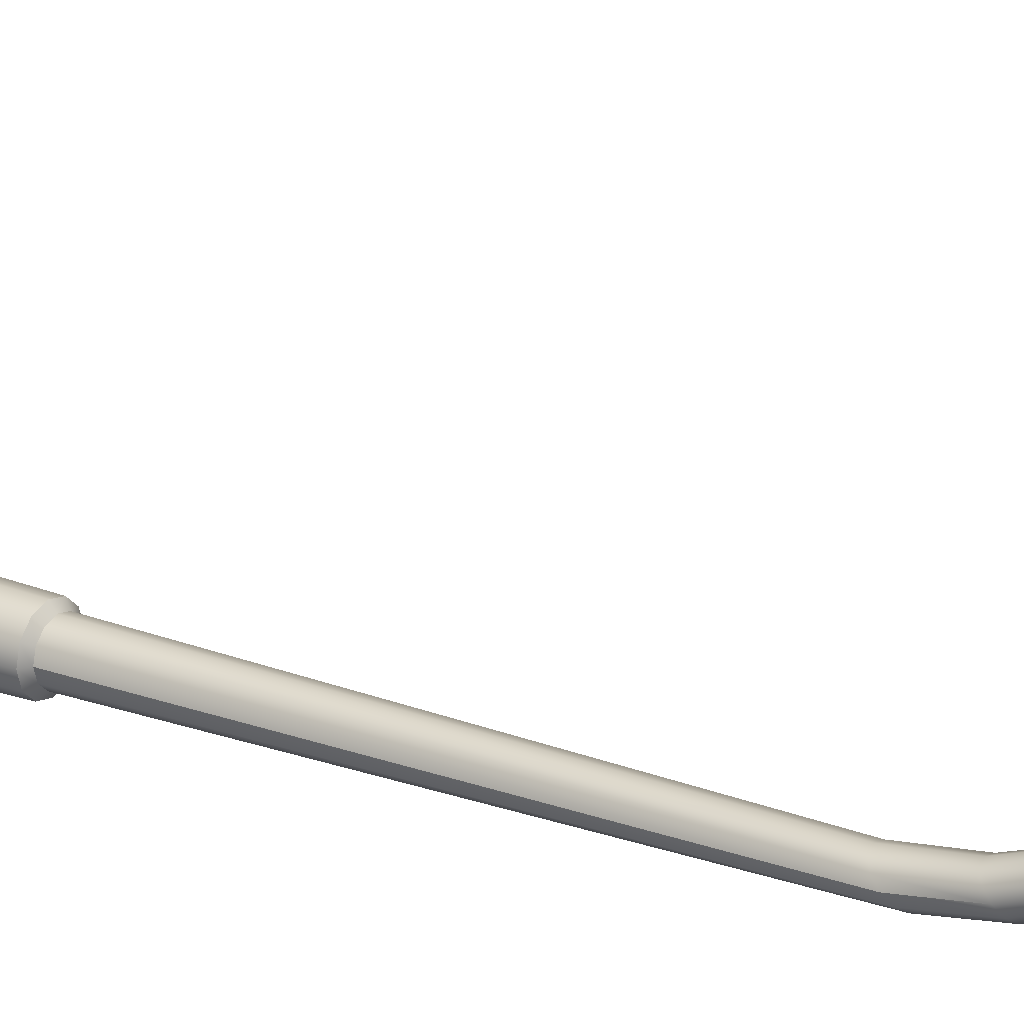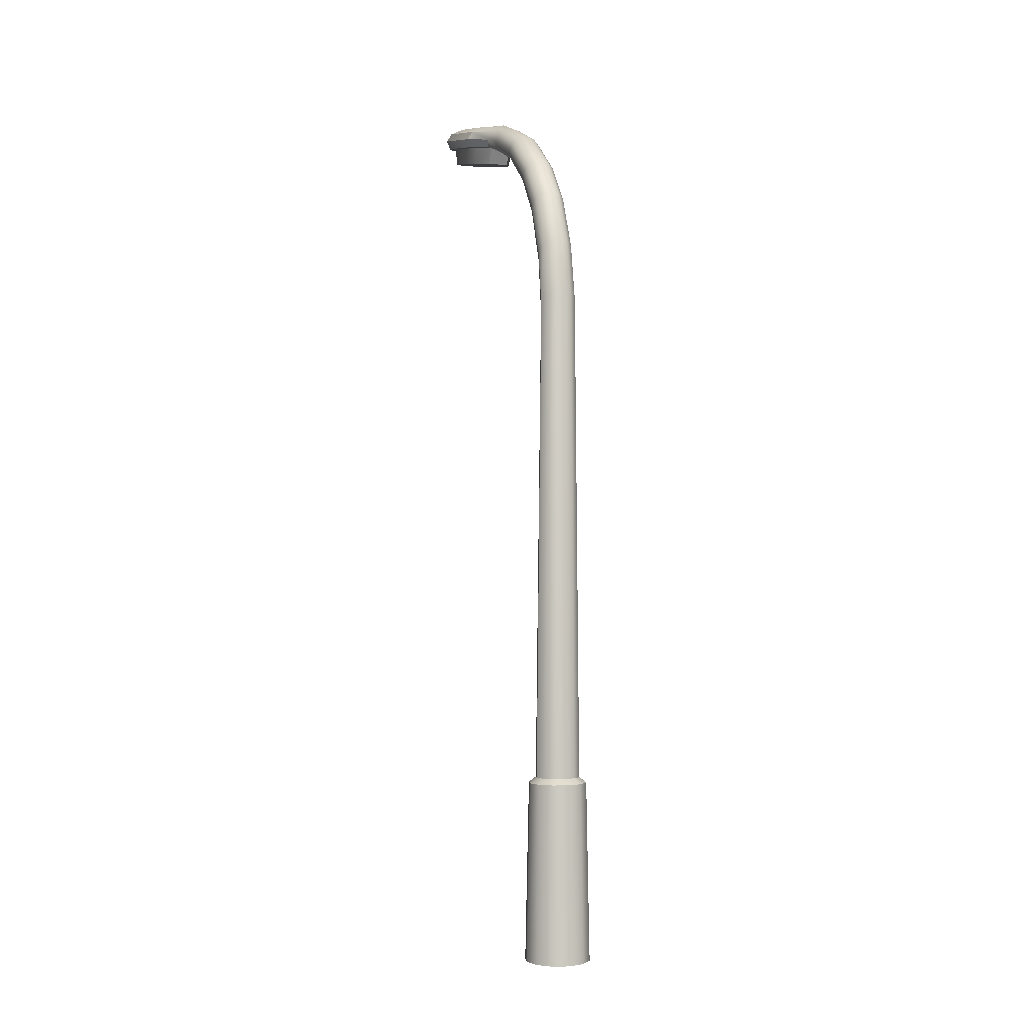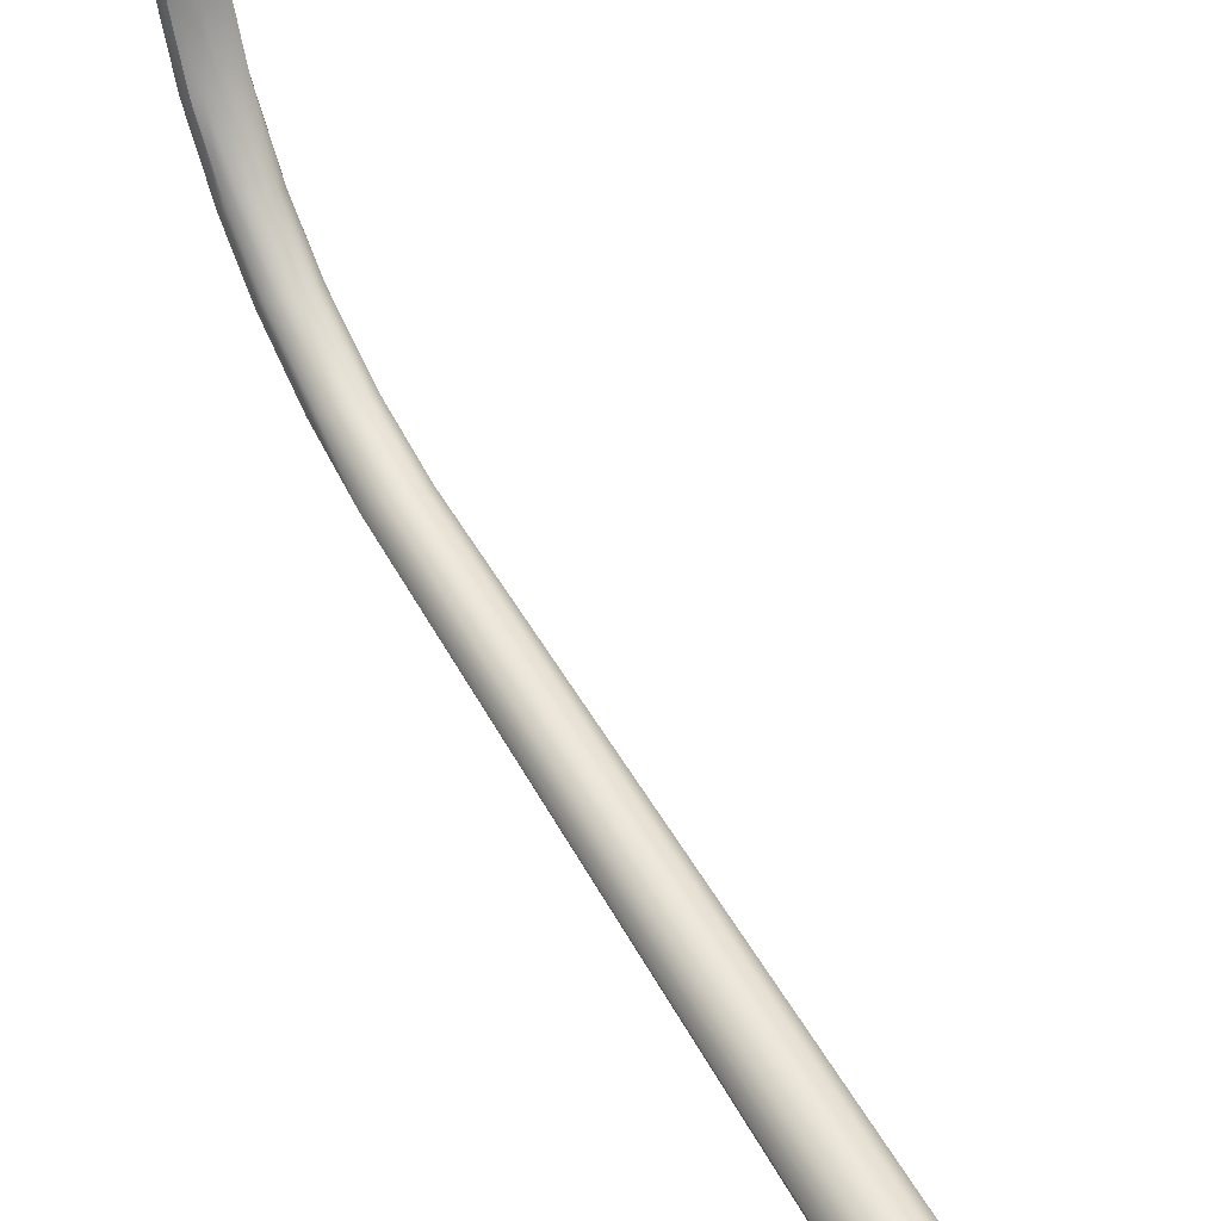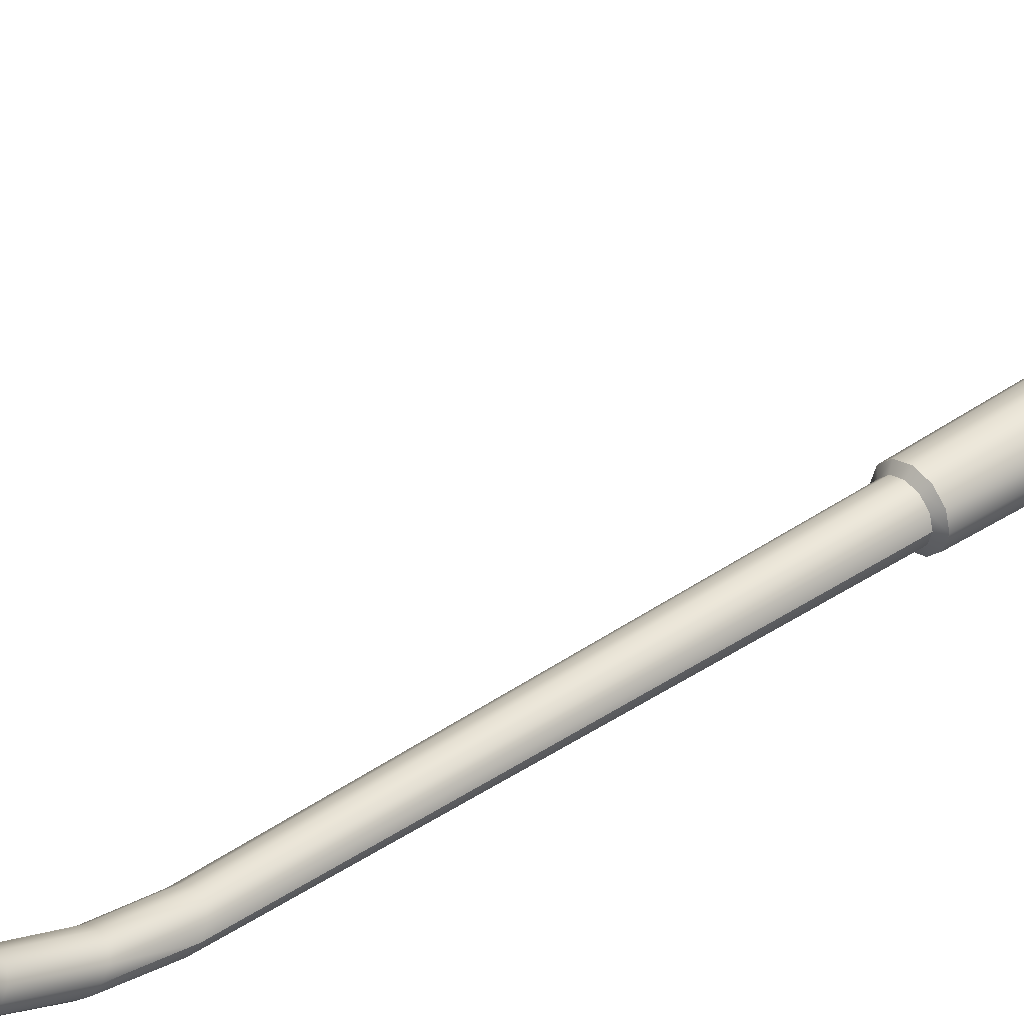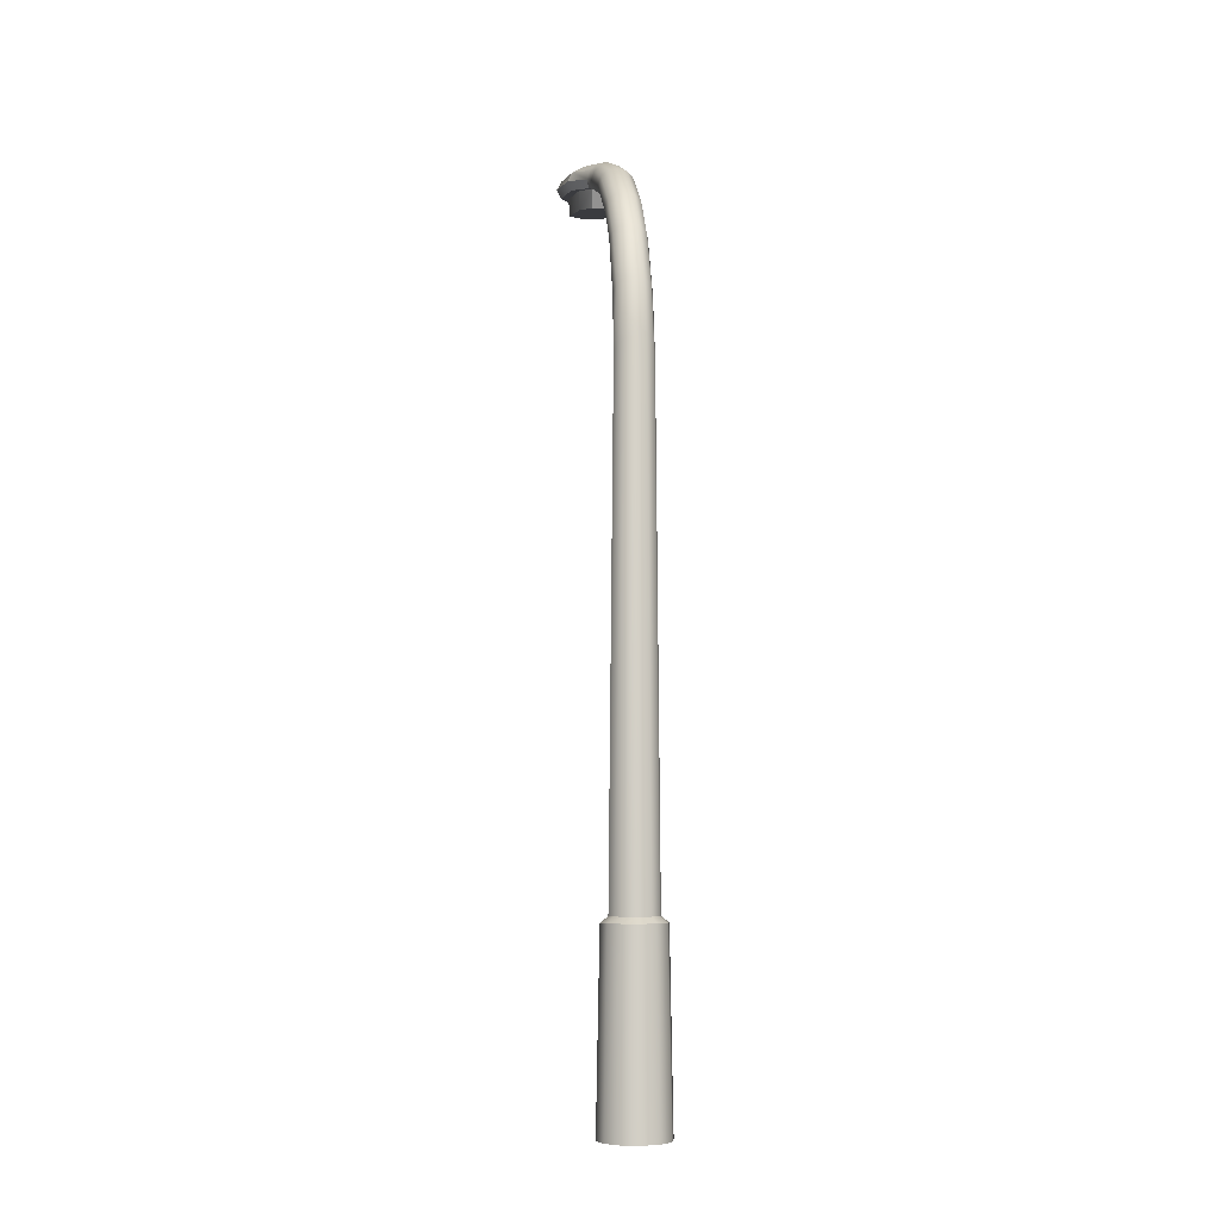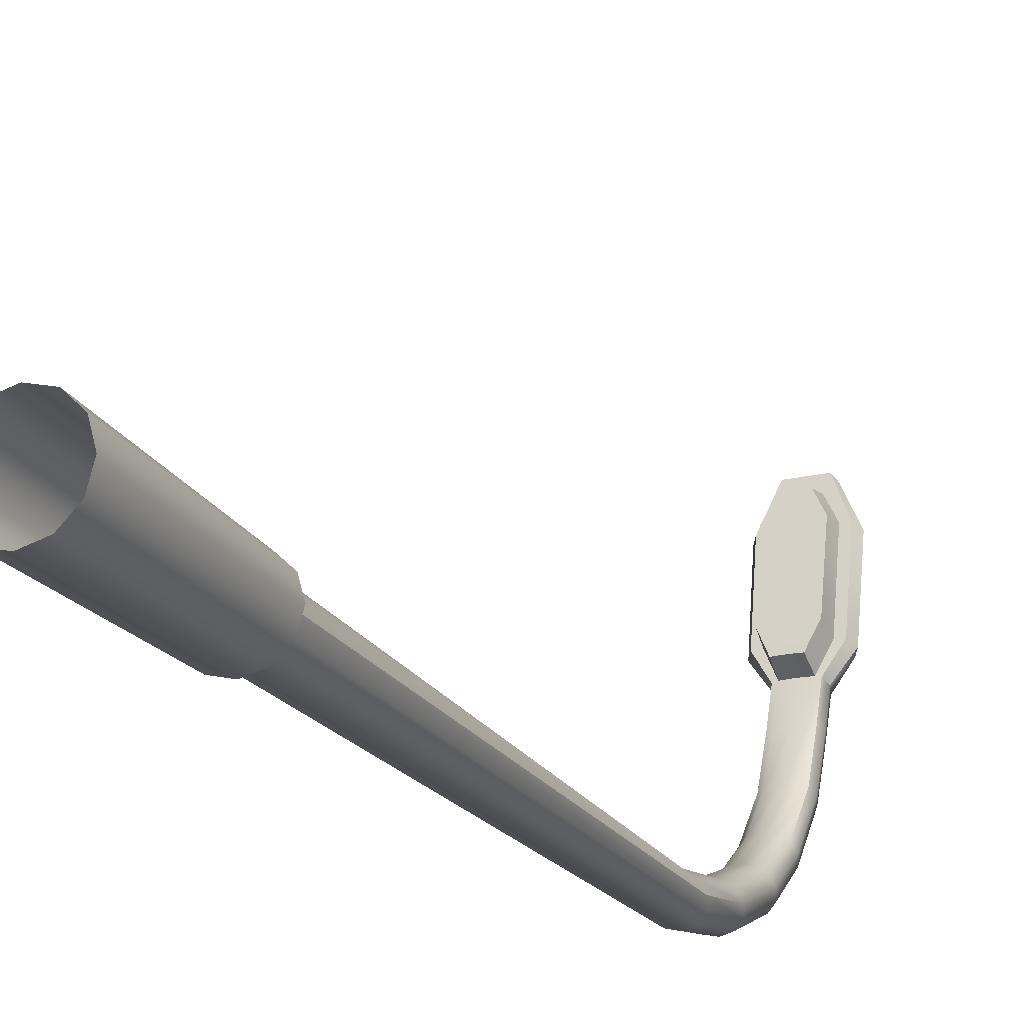
<metadata>
{"format":"obj","ext":"obj","renderer":"f3d","projection":"perspective","resolution":1024,"background":"white","views":[{"elev":22.9,"azim":120.4,"up":"+Z"},{"elev":-2.0,"azim":160.3,"up":"+Y"},{"elev":49.6,"azim":-27.4,"up":"+Z"},{"elev":37.6,"azim":-130.6,"up":"+Z"},{"elev":-6.3,"azim":171.3,"up":"+Y"},{"elev":-20.1,"azim":23.2,"up":"+Z"}]}
</metadata>
<code>
o StreetLight_Cylinder.023
v -0.2031 -0.008023 0
v -0.1759 -0.008023 -0.1016
v -0.1016 -0.008023 -0.1759
v 0 -0.008023 -0.2031
v 0.1016 -0.008023 -0.1759
v 0.1759 -0.008023 -0.1016
v 0.2031 -0.008023 -0
v 0.1759 -0.008023 0.1016
v 0.1016 -0.008023 0.1759
v 0 -0.008023 0.2031
v -0.1016 -0.008023 0.1759
v -0.1759 -0.008023 0.1016
v -0.09227 5.442 1.027
v -0.1065 5.392 1.046
v -0.05328 5.478 1.013
v -0 5.492 1.007
v 0.05327 5.478 1.013
v 0.09227 5.442 1.027
v 0.1065 5.392 1.046
v 0.09227 5.345 1.064
v 0.06831 5.346 1.071
v -0 5.346 1.073
v -0.06831 5.346 1.071
v -0.09227 5.345 1.064
v -0.09227 5.61 1.844
v -0.1065 5.561 1.863
v -0.05328 5.624 1.74
v -0 5.638 1.735
v 0.05327 5.624 1.74
v 0.09227 5.61 1.844
v 0.1065 5.561 1.863
v 0.09227 5.508 1.883
v 0.06831 5.491 1.798
v -0 5.491 1.801
v -0.06831 5.491 1.798
v -0.09227 5.508 1.883
v -0.177 5.371 1.201
v -0.2044 5.42 1.182
v -0.177 5.469 1.163
v -0.1022 5.506 1.149
v 0.131 5.372 1.208
v -0.1202 1.128 -0.07142
v 0.177 5.469 1.163
v 0.2044 5.42 1.182
v -0 5.519 1.144
v -0.131 5.372 1.208
v 0.177 5.371 1.201
v 0.1022 5.506 1.149
v -0.1811 5.464 1.666
v -0.1811 5.563 1.628
v 0.1341 5.465 1.672
v 0.1811 5.563 1.628
v -0.2091 5.513 1.647
v -0.1046 5.599 1.614
v -0.1389 1.128 -0.005595
v 0.2091 5.513 1.647
v -0 5.612 1.609
v -0.1341 5.465 1.672
v 0.1811 5.464 1.666
v 0.1046 5.599 1.614
v -0.1125 4.094 -0.02021
v -0.1069 5.002 0.3394
v -0.1097 4.436 0.03358
v -0.1077 4.768 0.1652
v -0.09255 5.037 0.3027
v -0.09734 4.135 -0.06342
v -0.09325 4.805 0.1268
v -0.09501 4.474 -0.007181
v -0.05344 5.062 0.2756
v -0.05618 4.164 -0.09502
v -0.05384 4.831 0.09863
v -0.05484 4.502 -0.03704
v -0 5.072 0.2657
v 0 4.174 -0.1066
v 0 4.84 0.08829
v 0 4.512 -0.04798
v 0.05344 5.062 0.2756
v 0.05618 4.164 -0.09502
v 0.05384 4.831 0.09863
v 0.05484 4.502 -0.03704
v 0.09255 5.037 0.3027
v 0.09734 4.135 -0.06342
v 0.09325 4.805 0.1268
v 0.09501 4.474 -0.007181
v 0.1069 5.002 0.3394
v 0.1125 4.094 -0.02021
v 0.1077 4.768 0.1652
v 0.1097 4.436 0.03358
v 0.09255 4.968 0.3761
v 0.09748 4.054 0.02313
v 0.09327 4.732 0.2036
v 0.09508 4.398 0.07439
v 0.05343 4.944 0.4029
v 0.05631 4.025 0.05497
v 0.05385 4.706 0.2317
v 0.05491 4.37 0.1043
v 0 4.934 0.4127
v 0 4.015 0.06665
v 0 4.697 0.242
v 0 4.36 0.1153
v -0.05343 4.944 0.4029
v -0.05631 4.025 0.05497
v -0.05385 4.706 0.2317
v -0.05491 4.37 0.1043
v -0.09255 4.968 0.3761
v -0.09748 4.054 0.02313
v -0.09327 4.732 0.2036
v -0.09508 4.398 0.07439
v -1e-06 5.508 1.883
v -1e-06 5.561 1.863
v -1e-06 5.61 1.844
v -0 5.247 1.13
v 0.06368 5.246 1.128
v -0.06368 5.246 1.128
v -0 5.382 1.786
v 0.06368 5.381 1.783
v -0.06368 5.381 1.783
v 0.125 5.357 1.666
v -0 5.27 1.258
v -0.1221 5.27 1.256
v 0.1221 5.27 1.256
v 0 5.358 1.668
v -0.125 5.357 1.666
v -0.1203 1.128 0.06026
v -0.06941 1.128 -0.1196
v 0 1.128 -0.1372
v 0.06941 1.128 -0.1196
v 0.1202 1.128 -0.07142
v 0.1389 1.128 -0.005595
v 0.1203 1.128 0.06026
v 0.06945 1.128 0.1085
v 0 1.128 0.1262
v -0.06945 1.128 0.1085
v -0.1584 1.094 -0.09231
v -0.09146 1.094 -0.1559
v 0 1.094 -0.1792
v 0.09146 1.094 -0.1559
v 0.1584 1.094 -0.09231
v 0.183 1.094 -0.005439
v 0.1585 1.094 0.08148
v 0.0915 1.094 0.1452
v 0 1.094 0.1685
v -0.0915 1.094 0.1452
v -0.183 1.094 -0.005439
v -0.1585 1.094 0.08148
v -0.1067 5.215 0.5978
v -0.09241 5.172 0.6211
v -0.09241 5.258 0.5744
v -0.05335 5.29 0.5573
v -0 5.302 0.551
v 0.05335 5.29 0.5573
v 0.09241 5.258 0.5744
v 0.1067 5.215 0.5978
v 0.09241 5.172 0.6211
v 0.06099 5.16 0.6378
v -0 5.156 0.6439
v -0.06099 5.16 0.6378
v -0.09231 5.276 0.8686
v -0.1066 5.324 0.8555
v -0.09231 5.374 0.8423
v -0.05329 5.411 0.8327
v -0 5.424 0.8291
v 0.05329 5.411 0.8327
v 0.09231 5.374 0.8423
v 0.1066 5.324 0.8555
v 0.09231 5.276 0.8686
v 0.06649 5.273 0.8776
v -0 5.272 0.881
v -0.06649 5.273 0.8776
f 159 14 13 160
f 163 162 16 17
f 164 163 17 18
f 165 164 18 19
f 166 165 19 20
f 167 166 20 21
f 168 167 21 22
f 169 168 22 23
f 158 169 23 24
f 141 142 10 9
f 134 135 3 2
f 53 49 36 26
f 140 141 9 8
f 139 140 8 7
f 138 139 7 6
f 137 138 6 5
f 162 161 15 16
f 145 144 1 12
f 136 137 5 4
f 135 136 4 3
f 143 145 12 11
f 142 143 11 10
f 161 160 13 15
f 54 50 25 27
f 56 52 30 31
f 57 54 27 28
f 59 56 31 32
f 60 57 28 29
f 49 58 35 36
f 50 53 26 25
f 51 59 32 33
f 52 60 29 30
f 18 17 48 43
f 21 20 47 41
f 13 14 38 39
f 24 23 46 37
f 17 16 45 48
f 20 19 44 47
f 16 15 40 45
f 19 18 43 44
f 15 13 39 40
f 14 24 37 38
f 43 48 60 52
f 41 47 59 51
f 39 38 53 50
f 37 46 58 49
f 48 45 57 60
f 47 44 56 59
f 45 40 54 57
f 44 43 52 56
f 40 39 50 54
f 38 37 49 53
f 159 158 24 14
f 62 65 67 64
f 64 67 68 63
f 63 68 66 61
f 65 69 71 67
f 67 71 72 68
f 68 72 70 66
f 69 73 75 71
f 71 75 76 72
f 72 76 74 70
f 73 77 79 75
f 75 79 80 76
f 76 80 78 74
f 77 81 83 79
f 79 83 84 80
f 80 84 82 78
f 81 85 87 83
f 83 87 88 84
f 84 88 86 82
f 85 89 91 87
f 87 91 92 88
f 88 92 90 86
f 89 93 95 91
f 91 95 96 92
f 92 96 94 90
f 93 97 99 95
f 95 99 100 96
f 96 100 98 94
f 97 101 103 99
f 99 103 104 100
f 100 104 102 98
f 101 105 107 103
f 103 107 108 104
f 104 108 106 102
f 105 62 64 107
f 107 64 63 108
f 108 63 61 106
f 144 134 2 1
f 27 25 111 28
f 25 26 110 111
f 32 31 110 109
f 33 32 109 34
f 109 110 26 36
f 34 109 36 35
f 28 111 30 29
f 111 110 31 30
f 61 66 42 55
f 98 102 133 132
f 102 106 124 133
f 70 74 126 125
f 74 78 127 126
f 106 61 55 124
f 78 82 128 127
f 82 86 129 128
f 86 90 130 129
f 90 94 131 130
f 66 70 125 42
f 94 98 132 131
f 55 42 134 144
f 132 133 143 142
f 133 124 145 143
f 125 126 136 135
f 126 127 137 136
f 124 55 144 145
f 127 128 138 137
f 128 129 139 138
f 129 130 140 139
f 130 131 141 140
f 42 125 135 134
f 131 132 142 141
f 62 105 147 146
f 69 65 148 149
f 73 69 149 150
f 105 101 157 147
f 101 97 156 157
f 97 93 155 156
f 93 89 154 155
f 89 85 153 154
f 85 81 152 153
f 81 77 151 152
f 77 73 150 151
f 62 146 148 65
f 146 147 158 159
f 149 148 160 161
f 150 149 161 162
f 147 157 169 158
f 157 156 168 169
f 156 155 167 168
f 155 154 166 167
f 154 153 165 166
f 153 152 164 165
f 152 151 163 164
f 151 150 162 163
f 146 159 160 148
f 41 51 118 121
f 34 35 117 115
f 33 34 115 116
f 21 41 121 113
f 46 23 114 120
f 23 22 112 114
f 122 118 116 115
f 123 122 115 117
f 114 112 119 120
f 112 113 121 119
f 120 119 122 123
f 119 121 118 122
f 51 33 116 118
f 58 46 120 123
f 35 58 123 117
f 22 21 113 112

</code>
